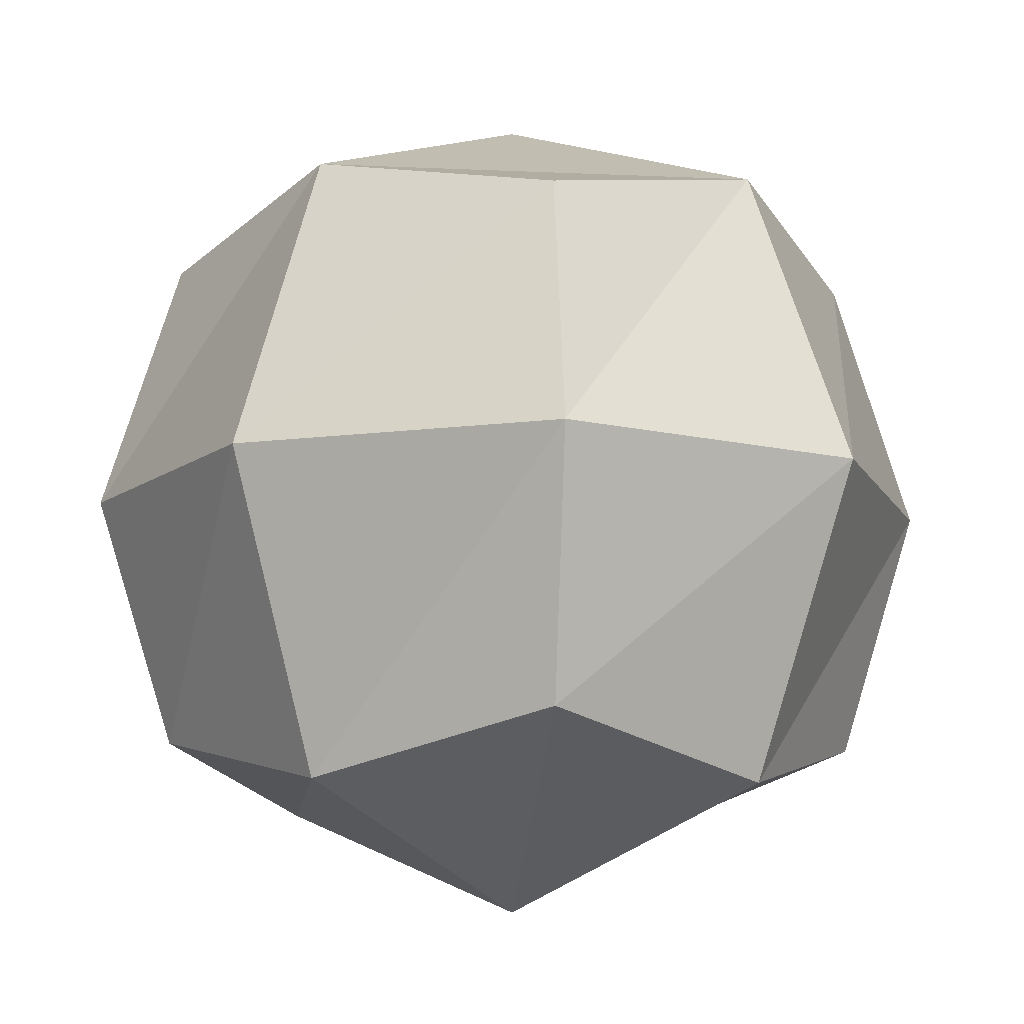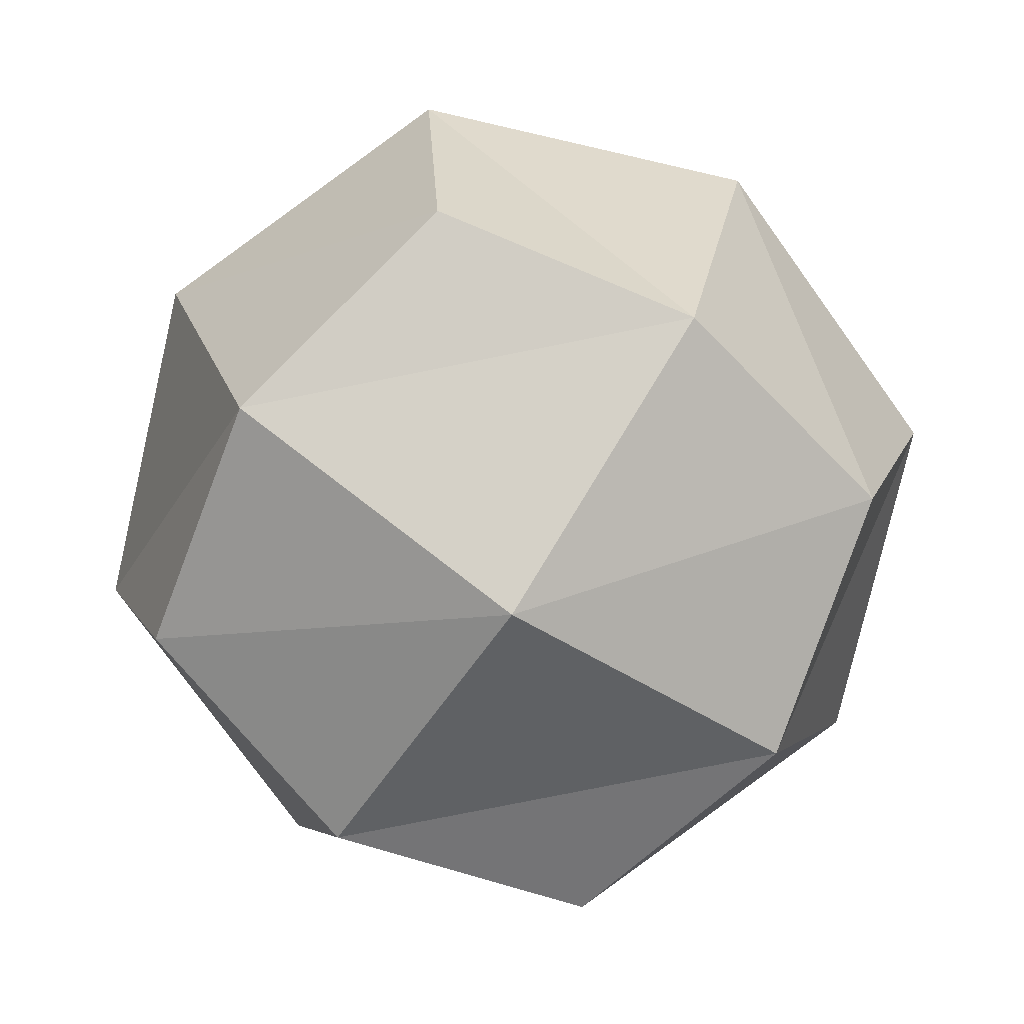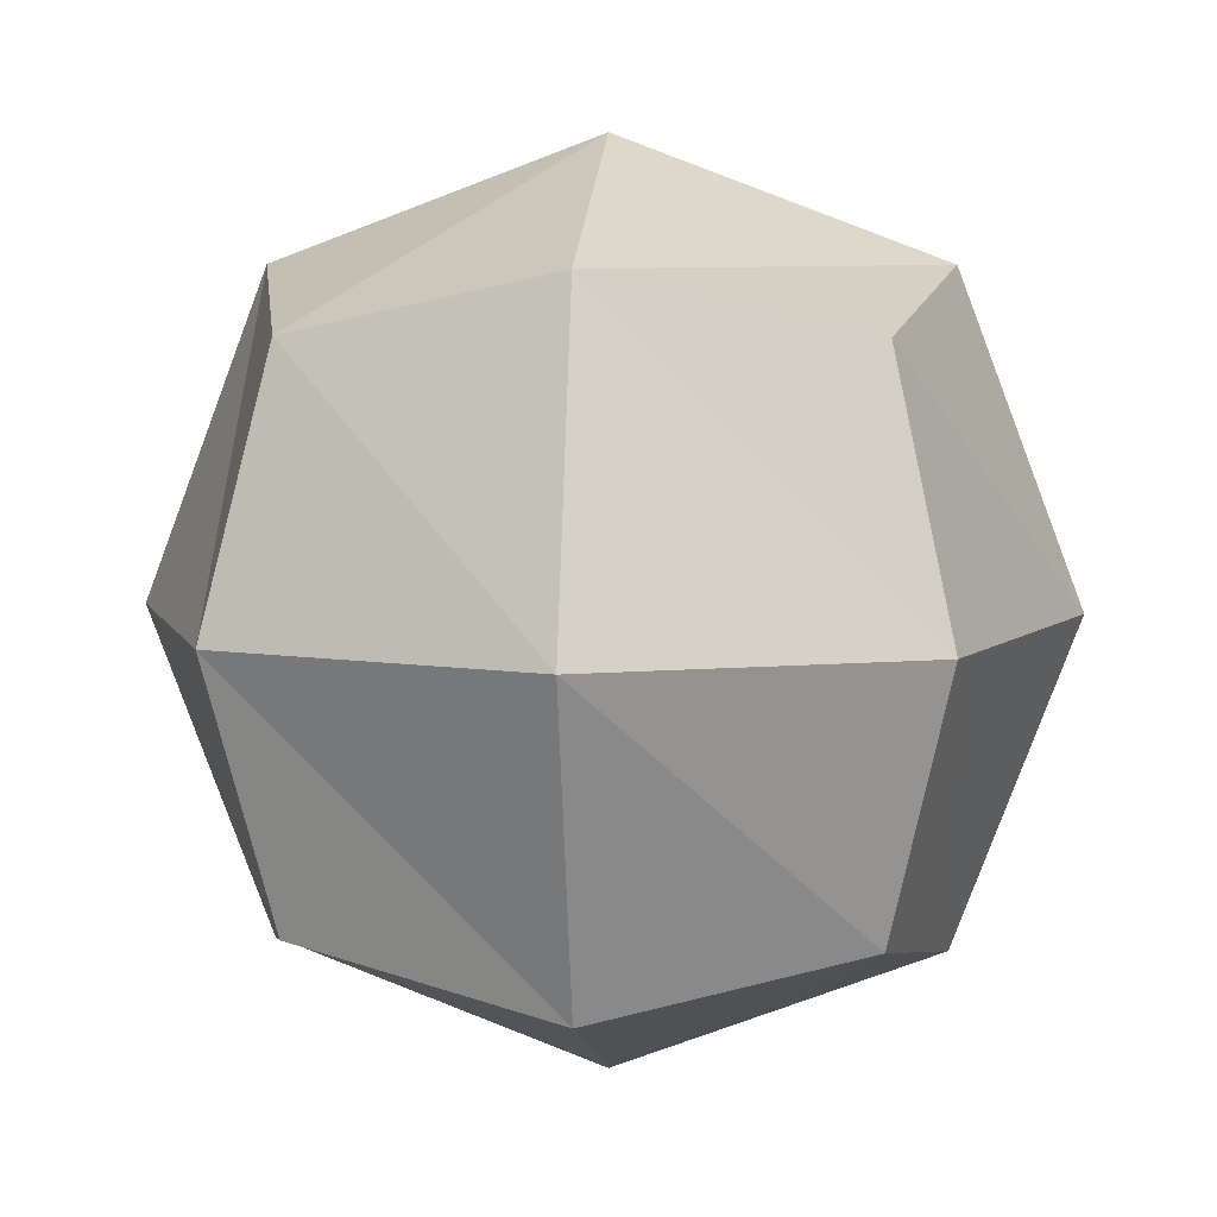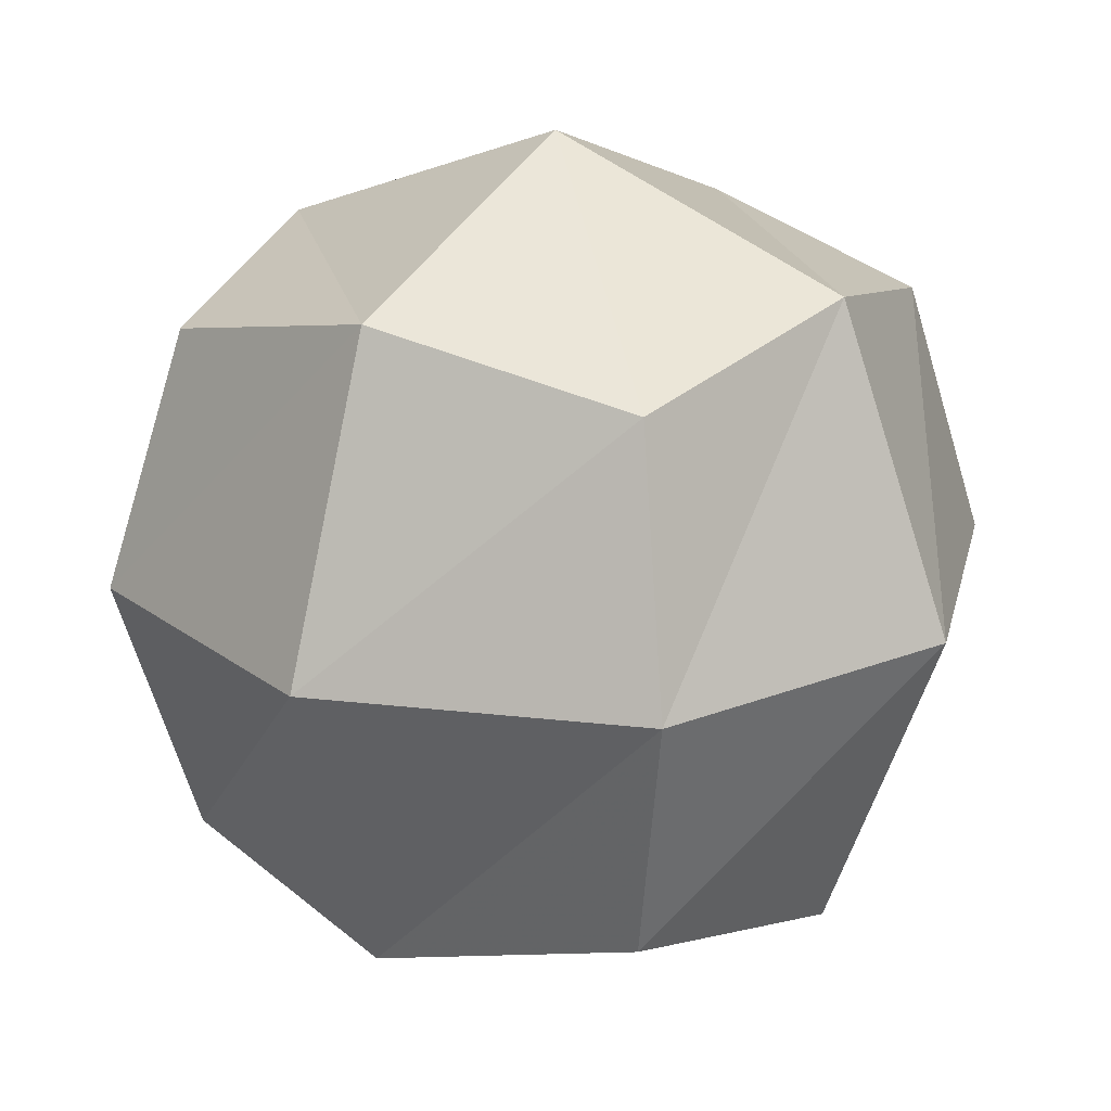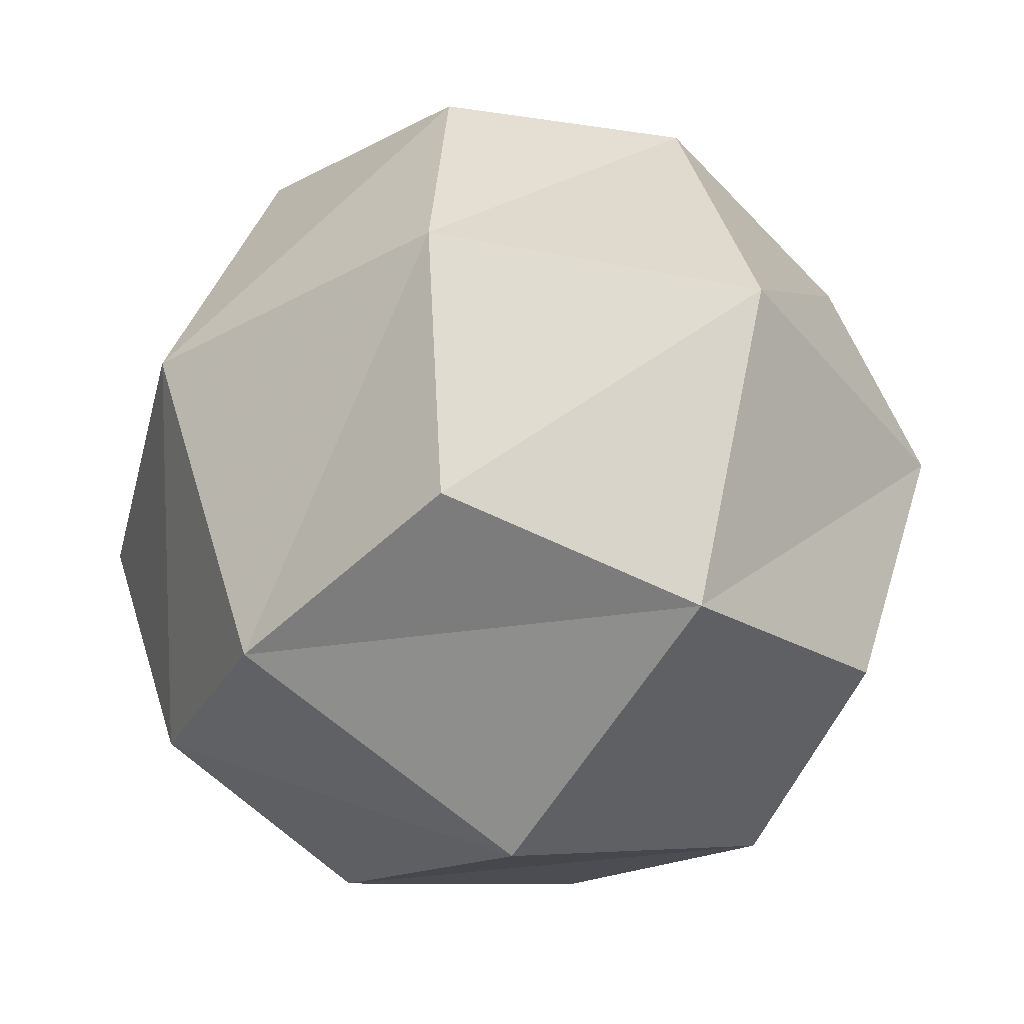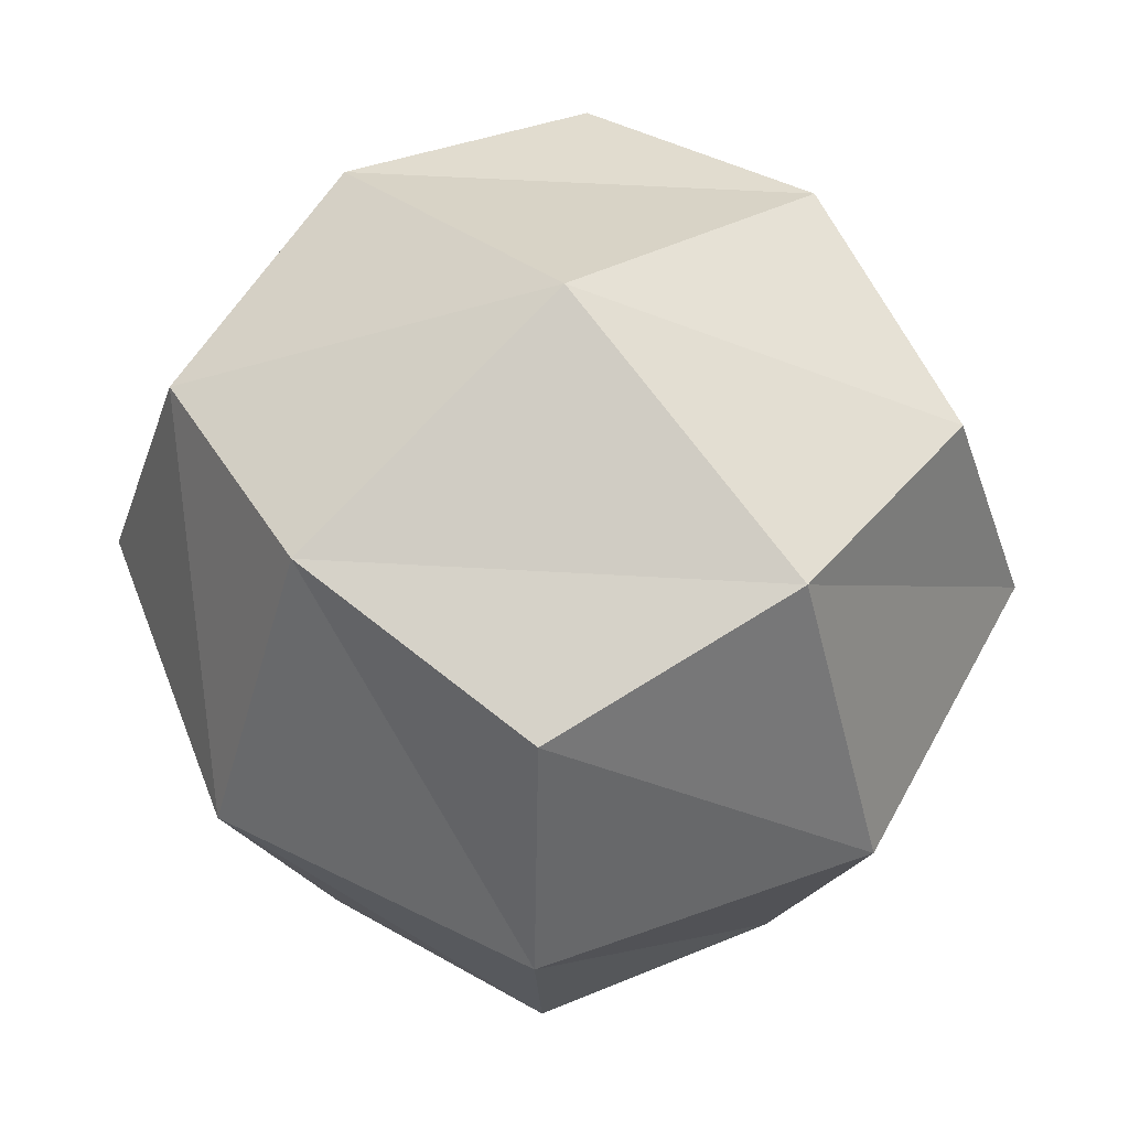
<metadata>
{"format":"obj","ext":"obj","renderer":"f3d","projection":"perspective","resolution":1024,"background":"white","views":[{"elev":-11.3,"azim":-51.4,"up":"+Z"},{"elev":-77.2,"azim":146.4,"up":"+Y"},{"elev":6.9,"azim":5.4,"up":"+Y"},{"elev":20.2,"azim":-147.0,"up":"+Z"},{"elev":-38.0,"azim":55.4,"up":"+Z"},{"elev":55.7,"azim":-131.5,"up":"+Y"}]}
</metadata>
<code>
o Cube
v 0.5 0.5 -0.5
v 0.5 -0.5 -0.5
v 0.5 0.5 0.5
v 0.5 -0.5 0.5
v -0.5 0.5 -0.5
v -0.5 -0.5 -0.5
v -0.5 0.5 0.5
v -0.5 -0.5 0.5
v -0.6096 -0.6096 -0
v 0 -0.6096 -0.6096
v 0.6096 0 -0.6096
v -0.6096 -0 0.6096
v 0.6096 0 0.6096
v -0.6096 -0 -0.6096
v -0 0.6096 0.6096
v 0.6096 0.6096 0
v -0 -0.6096 0.6096
v -0.6096 0.6096 -0
v 0 0.6096 -0.6096
v 0.6096 -0.6096 0
v -0 0.8395 -0
v 0 0 0.8395
v -0.8395 0 -0
v 0 -0.8395 0
v 0.8395 0 -0
v 0 0 -0.8395
f 1 19 21 16
f 19 5 18 21
f 21 18 7 15
f 16 21 15 3
f 4 13 22 17
f 13 3 15 22
f 22 15 7 12
f 17 22 12 8
f 8 12 23 9
f 12 7 18 23
f 23 18 5 14
f 9 23 14 6
f 6 10 24 9
f 10 2 20 24
f 24 20 4 17
f 9 24 17 8
f 2 11 25 20
f 11 1 16 25
f 25 16 3 13
f 20 25 13 4
f 6 14 26 10
f 14 5 19 26
f 26 19 1 11
f 10 26 11 2

</code>
